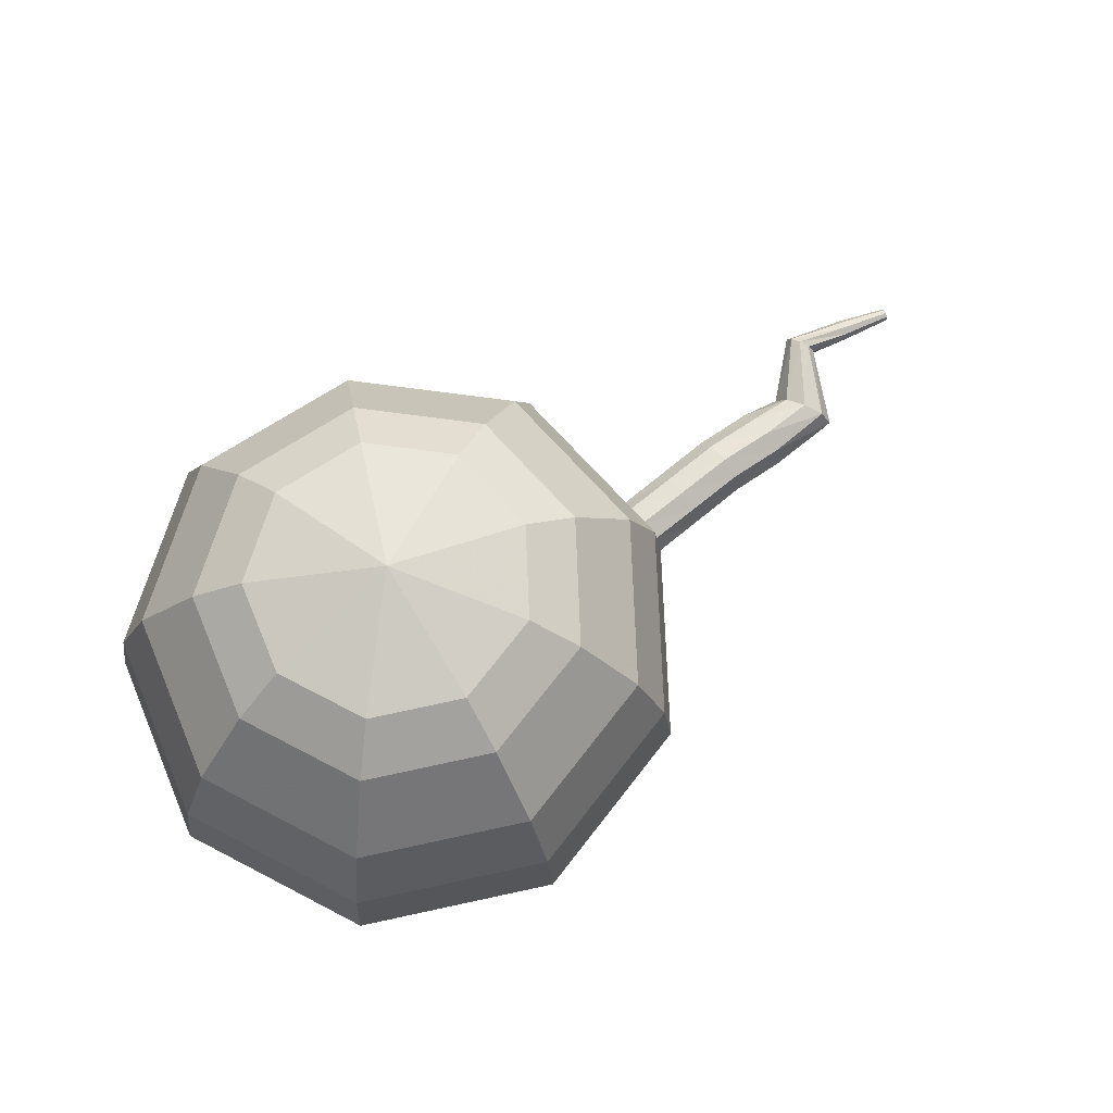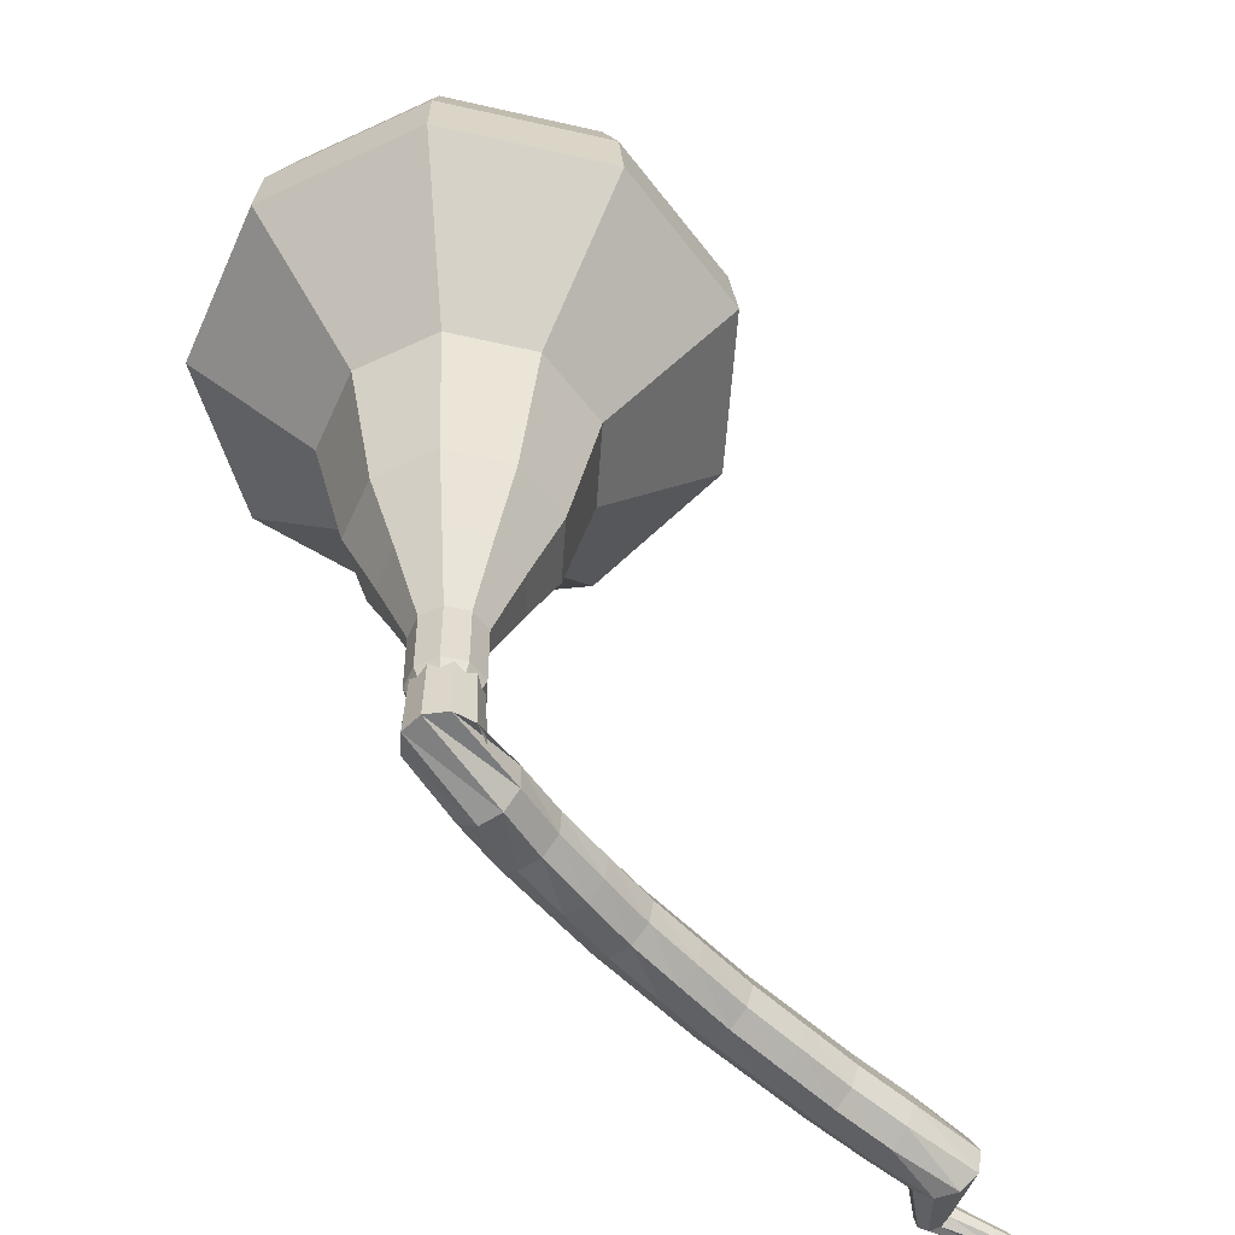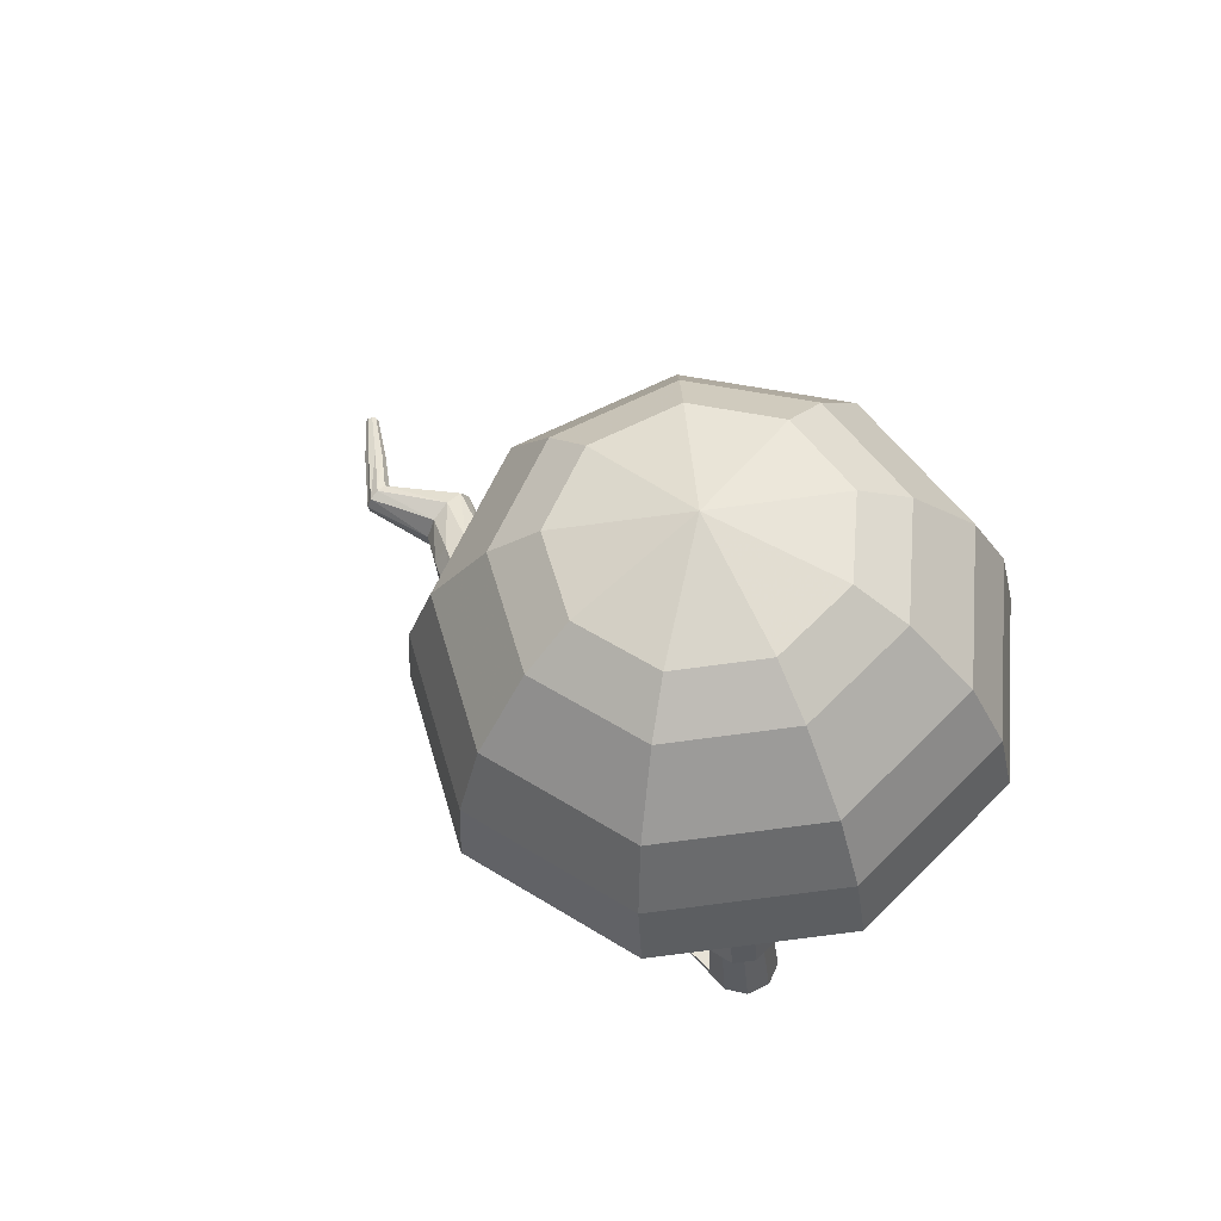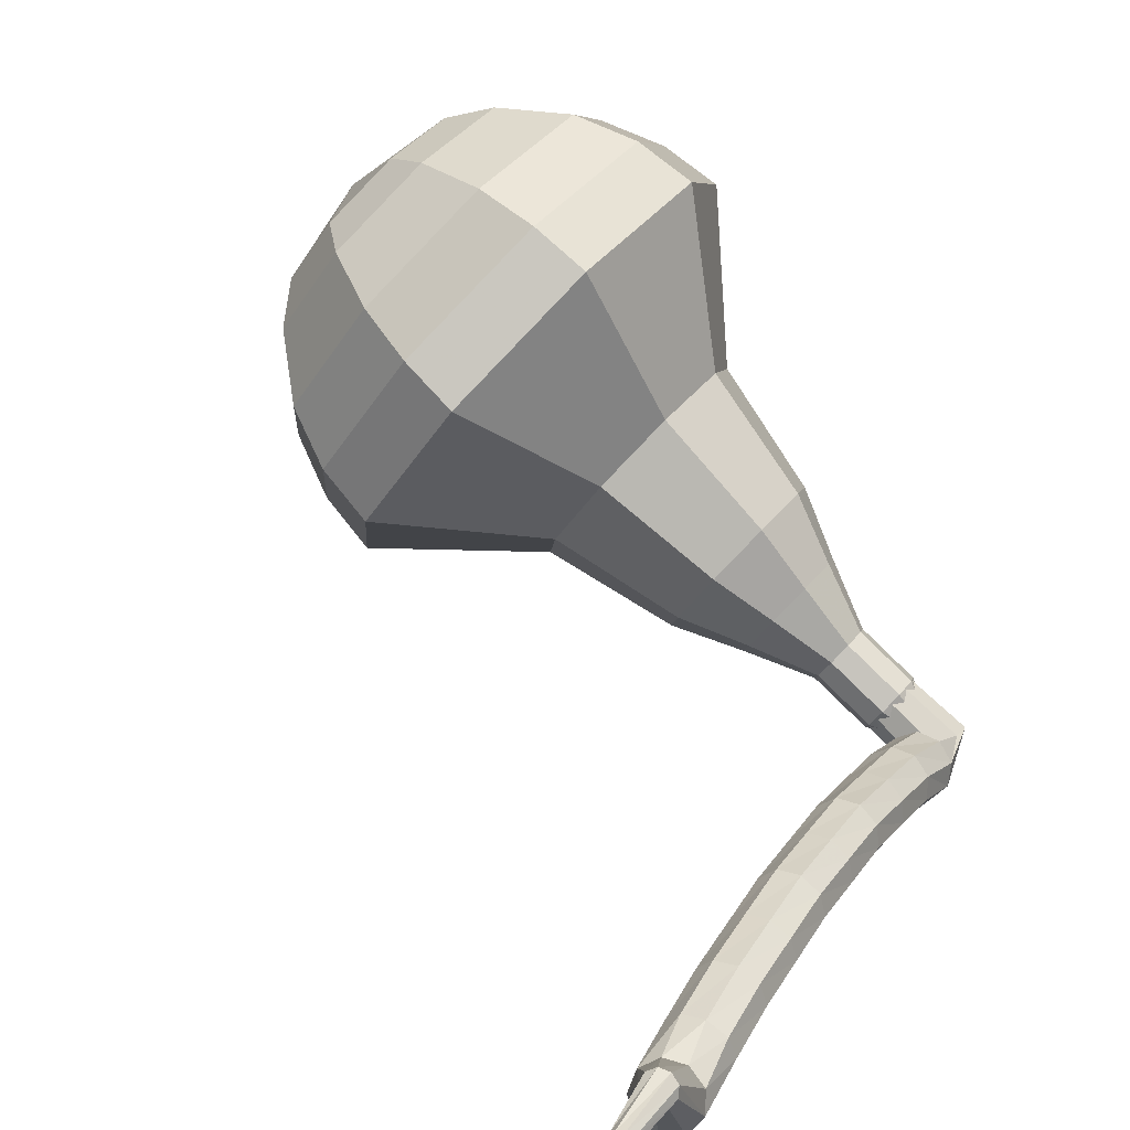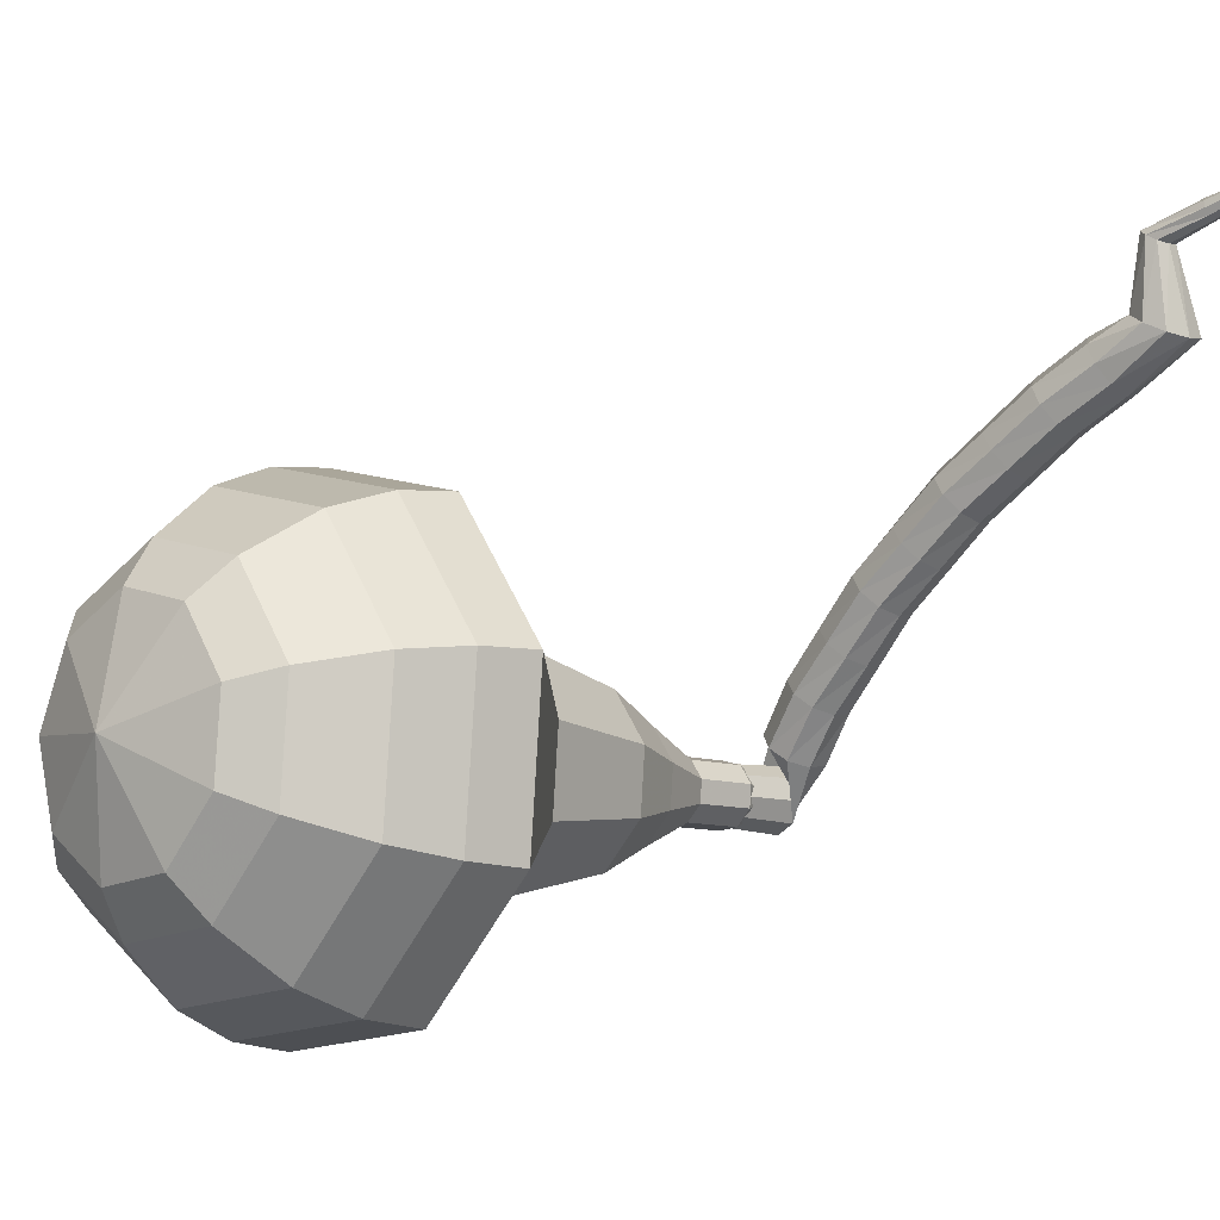
<metadata>
{"format":"obj","ext":"obj","renderer":"f3d","projection":"perspective","resolution":1024,"background":"white","views":[{"elev":76.5,"azim":177.7,"up":"+Y"},{"elev":-50.3,"azim":176.2,"up":"+Y"},{"elev":59.6,"azim":104.2,"up":"+Y"},{"elev":78.9,"azim":-46.0,"up":"+Z"},{"elev":-2.3,"azim":-134.8,"up":"+Z"}]}
</metadata>
<code>
g tube1
v 177 182.6 120
v 175.8 182.9 116.8
v 172.9 183 115.1
v 169.5 183 115.7
v 167.3 182.7 118.3
v 167.3 182.5 121.6
v 169.5 182.3 124.2
v 172.9 182.2 124.8
v 175.8 182.3 123.1
v 177 182.6 120
v 175.6 183.5 120
v 174.8 183.7 117.7
v 172.6 183.8 116.5
v 170.2 183.8 116.9
v 168.6 183.6 118.8
v 168.6 183.4 121.3
v 170.2 183.3 123.2
v 172.6 183.3 123.6
v 174.8 183.4 122.4
v 175.6 183.5 120
v 172 184.5 120.1
v 172 184.5 120.1
v 172 184.5 120.1
v 172 184.5 120.1
v 172 184.5 120.1
v 172 184.5 120.1
v 172 184.5 120.1
v 172 184.5 120.1
v 172 184.5 120.1
v 172 184.5 120.1
v 171 161 118.2
v 171.2 161.1 117.6
v 171.8 161 117.2
v 172.5 161 117.3
v 172.9 161 117.9
v 172.9 161 118.5
v 172.5 161 119.1
v 171.8 161 119.2
v 171.2 161 118.8
v 171 161 118.2
v 171.1 162.2 119.7
v 170.6 162 119.3
v 170.2 161.5 119.1
v 170.2 160.8 119.2
v 170.6 160.3 119.5
v 171.1 160.2 119.9
v 171.6 160.6 120.2
v 171.8 161.2 120.3
v 171.6 161.8 120.1
v 171.1 162.2 119.7
v 170.1 162.3 121.2
v 169.5 162.1 120.8
v 169.2 161.6 120.6
v 169.2 160.9 120.7
v 169.6 160.4 121
v 170.2 160.4 121.4
v 170.6 160.8 121.7
v 170.8 161.4 121.8
v 170.5 162.1 121.6
v 170.1 162.3 121.2
v 168.8 162.4 122.6
v 168.3 162.1 122.2
v 168 161.5 122
v 168.1 160.9 122
v 168.5 160.4 122.4
v 169 160.4 122.8
v 169.4 160.8 123.2
v 169.5 161.5 123.2
v 169.3 162.1 123
v 168.8 162.4 122.6
v 167.6 162.4 124
v 167.1 162.1 123.5
v 166.9 161.5 123.3
v 167 160.9 123.4
v 167.4 160.4 123.7
v 167.9 160.4 124.2
v 168.2 160.9 124.6
v 168.3 161.6 124.7
v 168 162.2 124.4
v 167.6 162.4 124
v 166.2 162.3 125.2
v 165.8 162 124.8
v 165.6 161.4 124.5
v 165.7 160.7 124.6
v 166.1 160.3 125
v 166.6 160.4 125.5
v 166.9 160.8 125.9
v 166.9 161.5 126
v 166.7 162.1 125.7
v 166.2 162.3 125.2
v 164.8 162.2 126.5
v 164.5 161.9 126
v 164.3 161.3 125.7
v 164.5 160.6 125.8
v 164.8 160.2 126.2
v 165.3 160.3 126.7
v 165.6 160.7 127.1
v 165.6 161.4 127.2
v 165.3 162 127
v 164.8 162.2 126.5
v 163.4 161.9 127.6
v 163 161.6 127.1
v 162.9 161 126.8
v 163.1 160.4 126.9
v 163.5 160 127.3
v 163.9 160 127.9
v 164.1 160.5 128.3
v 164.1 161.2 128.4
v 163.8 161.8 128.1
v 163.4 161.9 127.6
v 161.9 161.7 128.7
v 161.6 161.4 128.2
v 161.5 160.8 127.9
v 161.7 160.1 128
v 162.1 159.8 128.4
v 162.5 159.8 129
v 162.7 160.3 129.4
v 162.6 161 129.5
v 162.3 161.5 129.2
v 161.9 161.7 128.7
v 160.4 161.4 129.7
v 160.1 161.1 129.2
v 160 160.5 128.9
v 160.2 159.8 129
v 160.6 159.4 129.4
v 161 159.5 130
v 161.2 160 130.4
v 161.1 160.7 130.5
v 160.8 161.2 130.2
v 160.4 161.4 129.7
v 159.1 161.1 130.7
v 158.5 160.9 130.4
v 158.2 160.3 130.3
v 158.3 159.6 130.3
v 158.8 159.1 130.5
v 159.4 159.1 130.8
v 159.9 159.6 131.1
v 160 160.3 131.1
v 159.7 160.8 131
v 159.1 161.1 130.7
v 159.1 160.9 133
v 158.8 160.8 132.8
v 158.6 160.5 132.7
v 158.7 160.2 132.8
v 158.9 160 132.9
v 159.2 159.9 133
v 159.4 160.1 133.2
v 159.5 160.5 133.2
v 159.4 160.8 133.1
v 159.1 160.9 133
v 157.5 160.5 133.5
v 157.5 160.5 133.3
v 157.4 160.3 133.2
v 157.5 160 133.3
v 157.6 159.9 133.4
v 157.6 159.9 133.6
v 157.7 160.1 133.8
v 157.7 160.3 133.8
v 157.6 160.5 133.7
v 157.5 160.5 133.5
v 156 160.2 134.1
v 156 160.2 134
v 156 160 133.9
v 156 159.9 133.9
v 156.1 159.8 134
v 156.1 159.8 134.2
v 156.1 159.9 134.3
v 156.1 160.1 134.3
v 156.1 160.2 134.2
v 156 160.2 134.1
f 1 2 12
f 12 11 1
f 2 3 13
f 13 12 2
f 3 4 14
f 14 13 3
f 4 5 15
f 15 14 4
f 5 6 16
f 16 15 5
f 6 7 17
f 17 16 6
f 7 8 18
f 18 17 7
f 8 9 19
f 19 18 8
f 9 10 20
f 20 19 9
f 11 12 22
f 22 21 11
f 12 13 23
f 23 22 12
f 13 14 24
f 24 23 13
f 14 15 25
f 25 24 14
f 15 16 26
f 26 25 15
f 16 17 27
f 27 26 16
f 17 18 28
f 28 27 17
f 18 19 29
f 29 28 18
f 19 20 30
f 30 29 19
f 21 22 32
f 32 31 21
f 22 23 33
f 33 32 22
f 23 24 34
f 34 33 23
f 24 25 35
f 35 34 24
f 25 26 36
f 36 35 25
f 26 27 37
f 37 36 26
f 27 28 38
f 38 37 27
f 28 29 39
f 39 38 28
f 29 30 40
f 40 39 29
f 31 32 42
f 42 41 31
f 32 33 43
f 43 42 32
f 33 34 44
f 44 43 33
f 34 35 45
f 45 44 34
f 35 36 46
f 46 45 35
f 36 37 47
f 47 46 36
f 37 38 48
f 48 47 37
f 38 39 49
f 49 48 38
f 39 40 50
f 50 49 39
f 41 42 52
f 52 51 41
f 42 43 53
f 53 52 42
f 43 44 54
f 54 53 43
f 44 45 55
f 55 54 44
f 45 46 56
f 56 55 45
f 46 47 57
f 57 56 46
f 47 48 58
f 58 57 47
f 48 49 59
f 59 58 48
f 49 50 60
f 60 59 49
f 51 52 62
f 62 61 51
f 52 53 63
f 63 62 52
f 53 54 64
f 64 63 53
f 54 55 65
f 65 64 54
f 55 56 66
f 66 65 55
f 56 57 67
f 67 66 56
f 57 58 68
f 68 67 57
f 58 59 69
f 69 68 58
f 59 60 70
f 70 69 59
f 61 62 72
f 72 71 61
f 62 63 73
f 73 72 62
f 63 64 74
f 74 73 63
f 64 65 75
f 75 74 64
f 65 66 76
f 76 75 65
f 66 67 77
f 77 76 66
f 67 68 78
f 78 77 67
f 68 69 79
f 79 78 68
f 69 70 80
f 80 79 69
f 71 72 82
f 82 81 71
f 72 73 83
f 83 82 72
f 73 74 84
f 84 83 73
f 74 75 85
f 85 84 74
f 75 76 86
f 86 85 75
f 76 77 87
f 87 86 76
f 77 78 88
f 88 87 77
f 78 79 89
f 89 88 78
f 79 80 90
f 90 89 79
f 81 82 92
f 92 91 81
f 82 83 93
f 93 92 82
f 83 84 94
f 94 93 83
f 84 85 95
f 95 94 84
f 85 86 96
f 96 95 85
f 86 87 97
f 97 96 86
f 87 88 98
f 98 97 87
f 88 89 99
f 99 98 88
f 89 90 100
f 100 99 89
f 91 92 102
f 102 101 91
f 92 93 103
f 103 102 92
f 93 94 104
f 104 103 93
f 94 95 105
f 105 104 94
f 95 96 106
f 106 105 95
f 96 97 107
f 107 106 96
f 97 98 108
f 108 107 97
f 98 99 109
f 109 108 98
f 99 100 110
f 110 109 99
f 101 102 112
f 112 111 101
f 102 103 113
f 113 112 102
f 103 104 114
f 114 113 103
f 104 105 115
f 115 114 104
f 105 106 116
f 116 115 105
f 106 107 117
f 117 116 106
f 107 108 118
f 118 117 107
f 108 109 119
f 119 118 108
f 109 110 120
f 120 119 109
f 111 112 122
f 122 121 111
f 112 113 123
f 123 122 112
f 113 114 124
f 124 123 113
f 114 115 125
f 125 124 114
f 115 116 126
f 126 125 115
f 116 117 127
f 127 126 116
f 117 118 128
f 128 127 117
f 118 119 129
f 129 128 118
f 119 120 130
f 130 129 119
f 121 122 132
f 132 131 121
f 122 123 133
f 133 132 122
f 123 124 134
f 134 133 123
f 124 125 135
f 135 134 124
f 125 126 136
f 136 135 125
f 126 127 137
f 137 136 126
f 127 128 138
f 138 137 127
f 128 129 139
f 139 138 128
f 129 130 140
f 140 139 129
f 131 132 142
f 142 141 131
f 132 133 143
f 143 142 132
f 133 134 144
f 144 143 133
f 134 135 145
f 145 144 134
f 135 136 146
f 146 145 135
f 136 137 147
f 147 146 136
f 137 138 148
f 148 147 137
f 138 139 149
f 149 148 138
f 139 140 150
f 150 149 139
f 141 142 152
f 152 151 141
f 142 143 153
f 153 152 142
f 143 144 154
f 154 153 143
f 144 145 155
f 155 154 144
f 145 146 156
f 156 155 145
f 146 147 157
f 157 156 146
f 147 148 158
f 158 157 147
f 148 149 159
f 159 158 148
f 149 150 160
f 160 159 149
f 151 152 162
f 162 161 151
f 152 153 163
f 163 162 152
f 153 154 164
f 164 163 153
f 154 155 165
f 165 164 154
f 155 156 166
f 166 165 155
f 156 157 167
f 167 166 156
f 157 158 168
f 168 167 157
f 158 159 169
f 169 168 158
f 159 160 170
f 170 169 159
v 172 161 118.2
v 172 161 118.2
v 172 161 118.2
v 172 161 118.2
v 172 161 118.2
v 172 161 118.2
v 172 161 118.2
v 172 161 118.2
v 172 161 118.2
v 172 161 118.2
v 173 163 118.4
v 172.8 163.1 117.7
v 172.2 163.1 117.4
v 171.5 163.1 117.5
v 171.1 163 118
v 171.1 163 118.7
v 171.5 162.9 119.2
v 172.2 162.9 119.3
v 172.8 163 119
v 173 163 118.4
v 173 165 118.5
v 172.8 165.1 117.9
v 172.2 165.1 117.5
v 171.5 165.1 117.7
v 171.1 165 118.2
v 171.1 165 118.9
v 171.5 164.9 119.4
v 172.2 164.9 119.5
v 172.8 165 119.2
v 173 165 118.5
v 173.9 167 118.7
v 173.4 167.1 117.5
v 172.3 167.2 116.8
v 171.1 167.1 117.1
v 170.2 167.1 118
v 170.2 167 119.3
v 171.1 166.9 120.3
v 172.3 166.9 120.5
v 173.4 166.9 119.9
v 173.9 167 118.7
v 174.8 169 118.8
v 174.2 169.1 117
v 172.5 169.2 116.1
v 170.6 169.2 116.4
v 169.4 169.1 117.9
v 169.4 168.9 119.8
v 170.6 168.8 121.3
v 172.5 168.8 121.6
v 174.2 168.9 120.7
v 174.8 169 118.8
v 175.8 173 119.2
v 174.9 173.2 116.8
v 172.7 173.3 115.5
v 170.1 173.3 115.9
v 168.5 173.1 117.9
v 168.5 172.9 120.5
v 170.1 172.7 122.4
v 172.7 172.7 122.9
v 174.9 172.8 121.6
v 175.8 173 119.2
v 179.5 177 119.5
v 177.7 177.4 114.7
v 173.3 177.6 112.1
v 168.2 177.5 113
v 165 177.2 116.9
v 165 176.8 122.1
v 168.3 176.5 126
v 173.3 176.4 126.9
v 177.7 176.6 124.3
v 179.5 177 119.5
v 179.3 178.9 119.7
v 177.6 179.2 115
v 173.3 179.4 112.5
v 168.4 179.4 113.4
v 165.2 179.1 117.2
v 165.2 178.7 122.1
v 168.4 178.4 125.9
v 173.3 178.3 126.8
v 177.6 178.5 124.3
v 179.3 178.9 119.7
v 178.5 180.7 119.8
v 177 181.1 115.6
v 173.1 181.3 113.4
v 168.8 181.2 114.2
v 165.9 180.9 117.6
v 165.9 180.6 122
v 168.8 180.3 125.4
v 173.1 180.2 126.2
v 177 180.4 124
v 178.5 180.7 119.8
v 177 182.6 120
v 175.8 182.9 116.8
v 172.9 183 115.1
v 169.5 183 115.7
v 167.3 182.7 118.3
v 167.3 182.5 121.6
v 169.5 182.3 124.2
v 172.9 182.2 124.8
v 175.8 182.3 123.1
v 177 182.6 120
v 175.6 183.5 120
v 174.8 183.7 117.7
v 172.6 183.8 116.5
v 170.2 183.8 116.9
v 168.6 183.6 118.8
v 168.6 183.4 121.3
v 170.2 183.3 123.2
v 172.6 183.3 123.6
v 174.8 183.4 122.4
v 175.6 183.5 120
v 172 184.5 120.1
v 172 184.5 120.1
v 172 184.5 120.1
v 172 184.5 120.1
v 172 184.5 120.1
v 172 184.5 120.1
v 172 184.5 120.1
v 172 184.5 120.1
v 172 184.5 120.1
v 172 184.5 120.1
f 171 172 182
f 182 181 171
f 172 173 183
f 183 182 172
f 173 174 184
f 184 183 173
f 174 175 185
f 185 184 174
f 175 176 186
f 186 185 175
f 176 177 187
f 187 186 176
f 177 178 188
f 188 187 177
f 178 179 189
f 189 188 178
f 179 180 190
f 190 189 179
f 181 182 192
f 192 191 181
f 182 183 193
f 193 192 182
f 183 184 194
f 194 193 183
f 184 185 195
f 195 194 184
f 185 186 196
f 196 195 185
f 186 187 197
f 197 196 186
f 187 188 198
f 198 197 187
f 188 189 199
f 199 198 188
f 189 190 200
f 200 199 189
f 191 192 202
f 202 201 191
f 192 193 203
f 203 202 192
f 193 194 204
f 204 203 193
f 194 195 205
f 205 204 194
f 195 196 206
f 206 205 195
f 196 197 207
f 207 206 196
f 197 198 208
f 208 207 197
f 198 199 209
f 209 208 198
f 199 200 210
f 210 209 199
f 201 202 212
f 212 211 201
f 202 203 213
f 213 212 202
f 203 204 214
f 214 213 203
f 204 205 215
f 215 214 204
f 205 206 216
f 216 215 205
f 206 207 217
f 217 216 206
f 207 208 218
f 218 217 207
f 208 209 219
f 219 218 208
f 209 210 220
f 220 219 209
f 211 212 222
f 222 221 211
f 212 213 223
f 223 222 212
f 213 214 224
f 224 223 213
f 214 215 225
f 225 224 214
f 215 216 226
f 226 225 215
f 216 217 227
f 227 226 216
f 217 218 228
f 228 227 217
f 218 219 229
f 229 228 218
f 219 220 230
f 230 229 219
f 221 222 232
f 232 231 221
f 222 223 233
f 233 232 222
f 223 224 234
f 234 233 223
f 224 225 235
f 235 234 224
f 225 226 236
f 236 235 225
f 226 227 237
f 237 236 226
f 227 228 238
f 238 237 227
f 228 229 239
f 239 238 228
f 229 230 240
f 240 239 229
f 231 232 242
f 242 241 231
f 232 233 243
f 243 242 232
f 233 234 244
f 244 243 233
f 234 235 245
f 245 244 234
f 235 236 246
f 246 245 235
f 236 237 247
f 247 246 236
f 237 238 248
f 248 247 237
f 238 239 249
f 249 248 238
f 239 240 250
f 250 249 239
f 241 242 252
f 252 251 241
f 242 243 253
f 253 252 242
f 243 244 254
f 254 253 243
f 244 245 255
f 255 254 244
f 245 246 256
f 256 255 245
f 246 247 257
f 257 256 246
f 247 248 258
f 258 257 247
f 248 249 259
f 259 258 248
f 249 250 260
f 260 259 249
f 251 252 262
f 262 261 251
f 252 253 263
f 263 262 252
f 253 254 264
f 264 263 253
f 254 255 265
f 265 264 254
f 255 256 266
f 266 265 255
f 256 257 267
f 267 266 256
f 257 258 268
f 268 267 257
f 258 259 269
f 269 268 258
f 259 260 270
f 270 269 259
f 261 262 272
f 272 271 261
f 262 263 273
f 273 272 262
f 263 264 274
f 274 273 263
f 264 265 275
f 275 274 264
f 265 266 276
f 276 275 265
f 266 267 277
f 277 276 266
f 267 268 278
f 278 277 267
f 268 269 279
f 279 278 268
f 269 270 280
f 280 279 269
f 271 272 282
f 282 281 271
f 272 273 283
f 283 282 272
f 273 274 284
f 284 283 273
f 274 275 285
f 285 284 274
f 275 276 286
f 286 285 275
f 276 277 287
f 287 286 276
f 277 278 288
f 288 287 277
f 278 279 289
f 289 288 278
f 279 280 290
f 290 289 279
g

</code>
